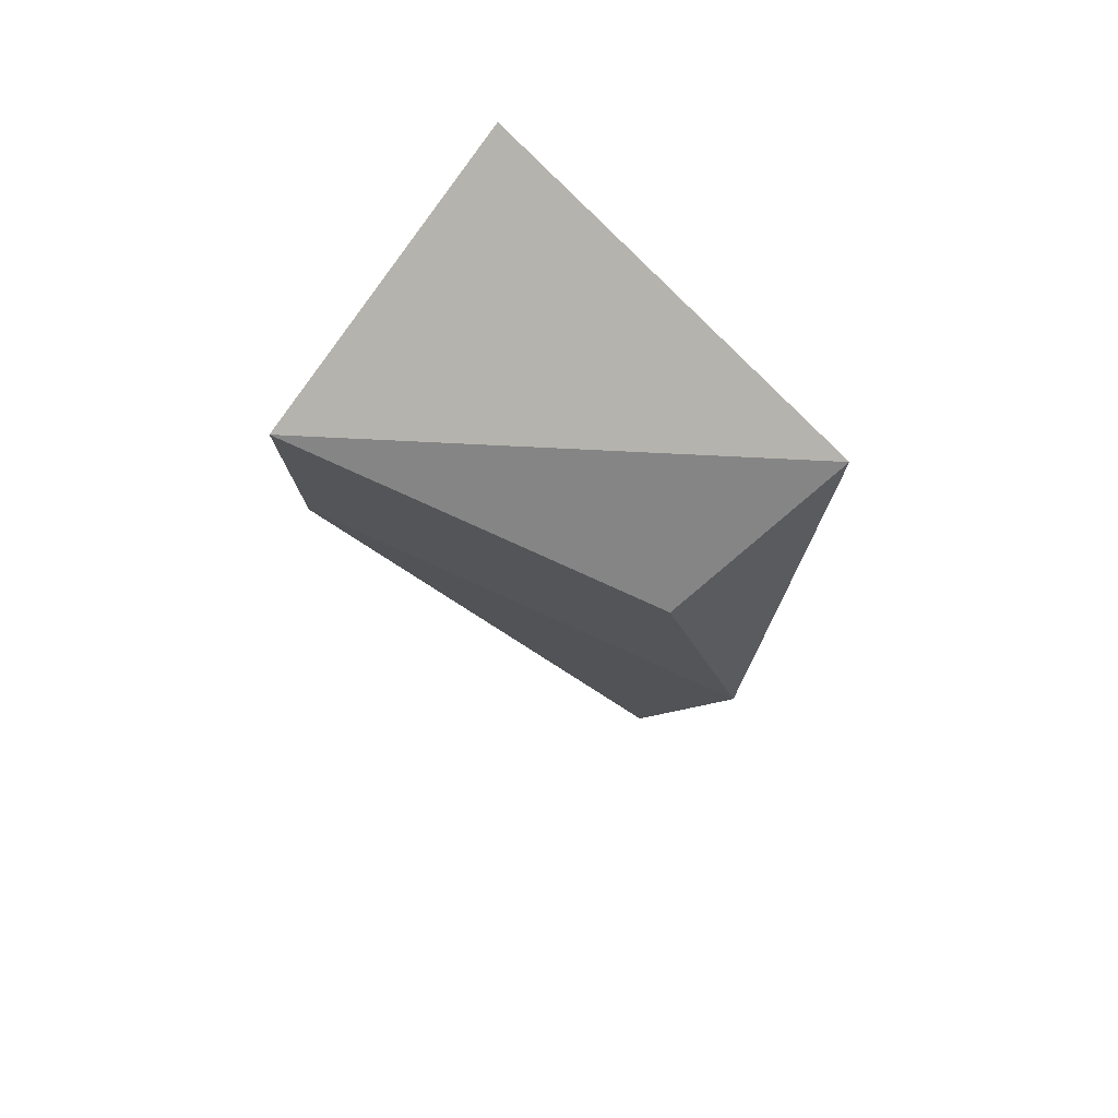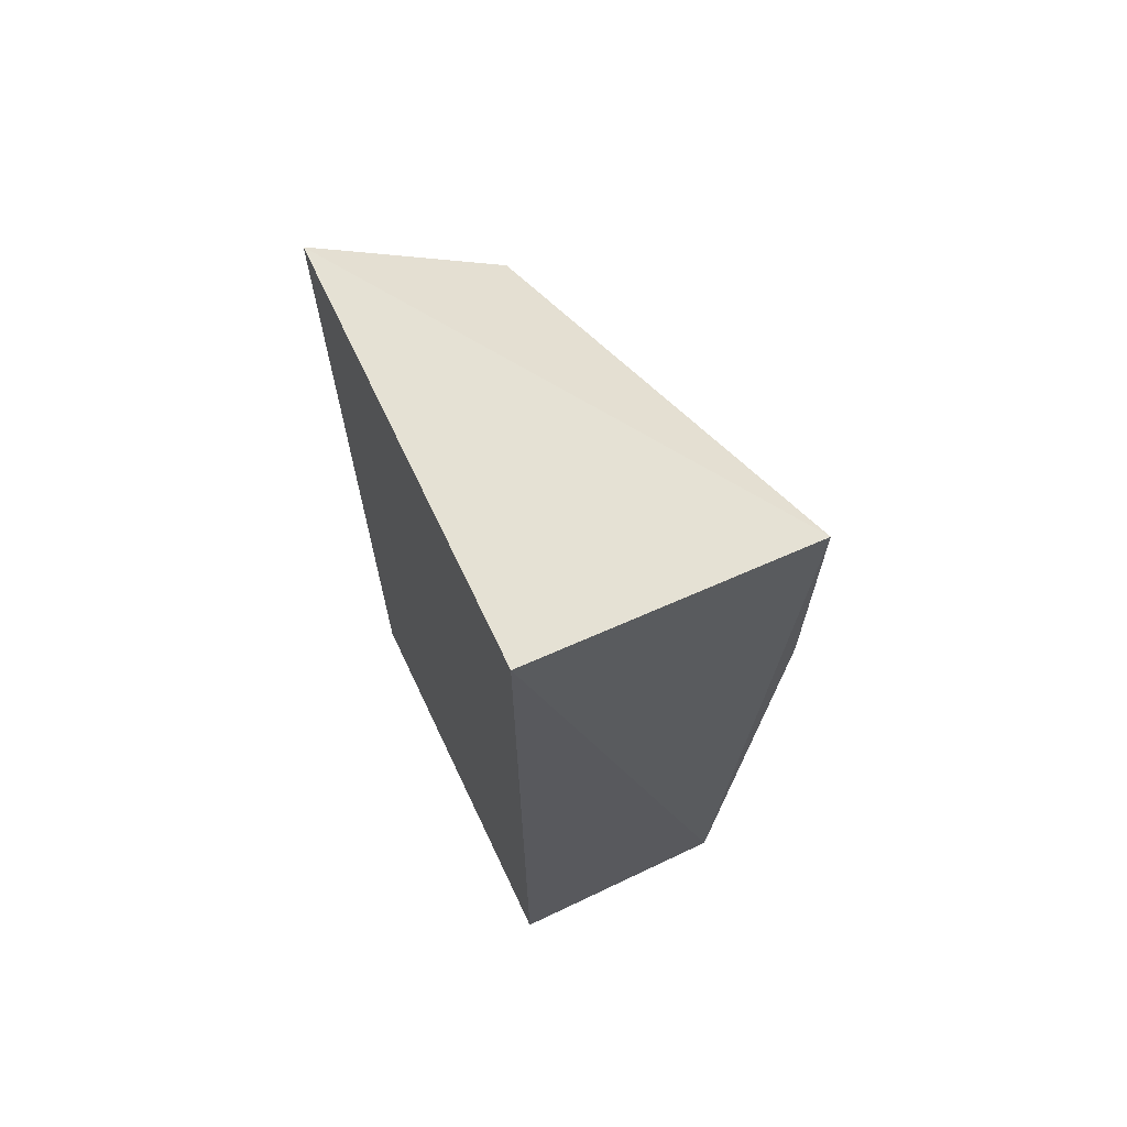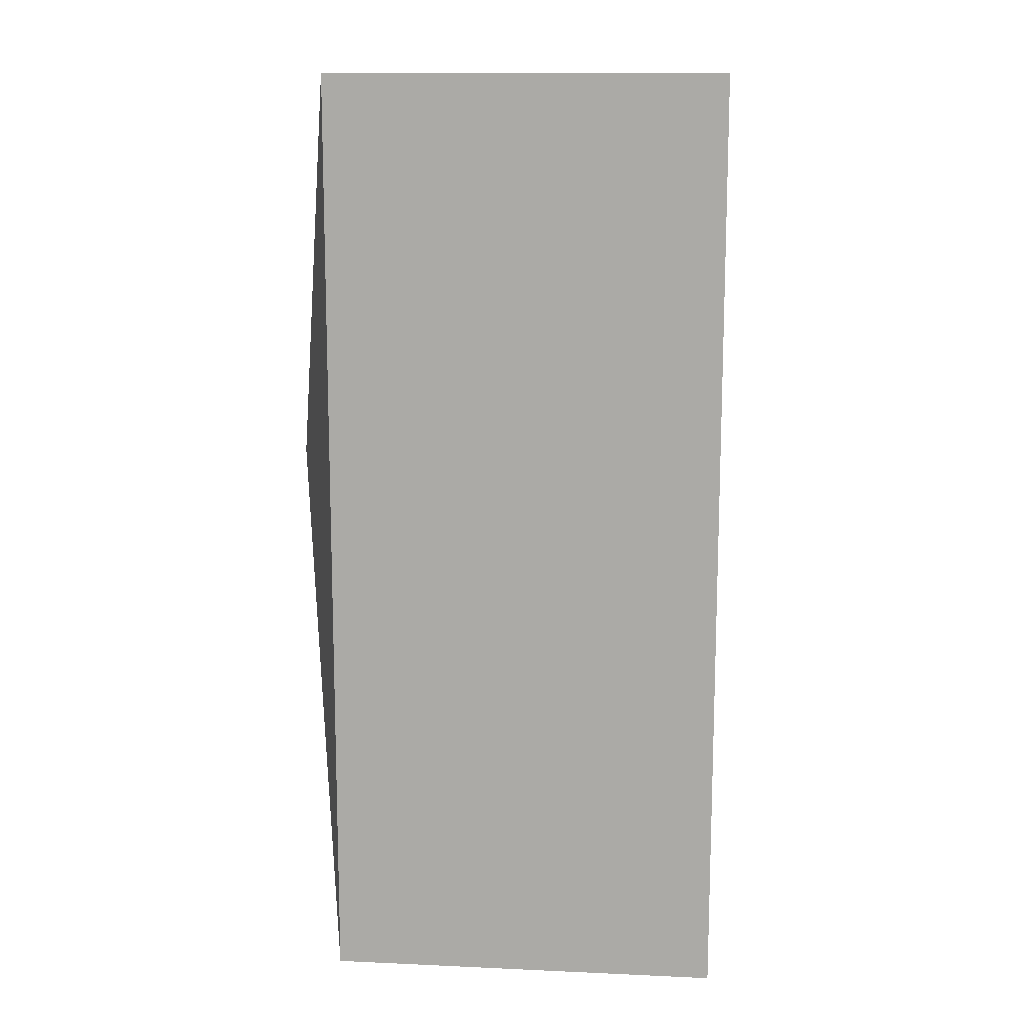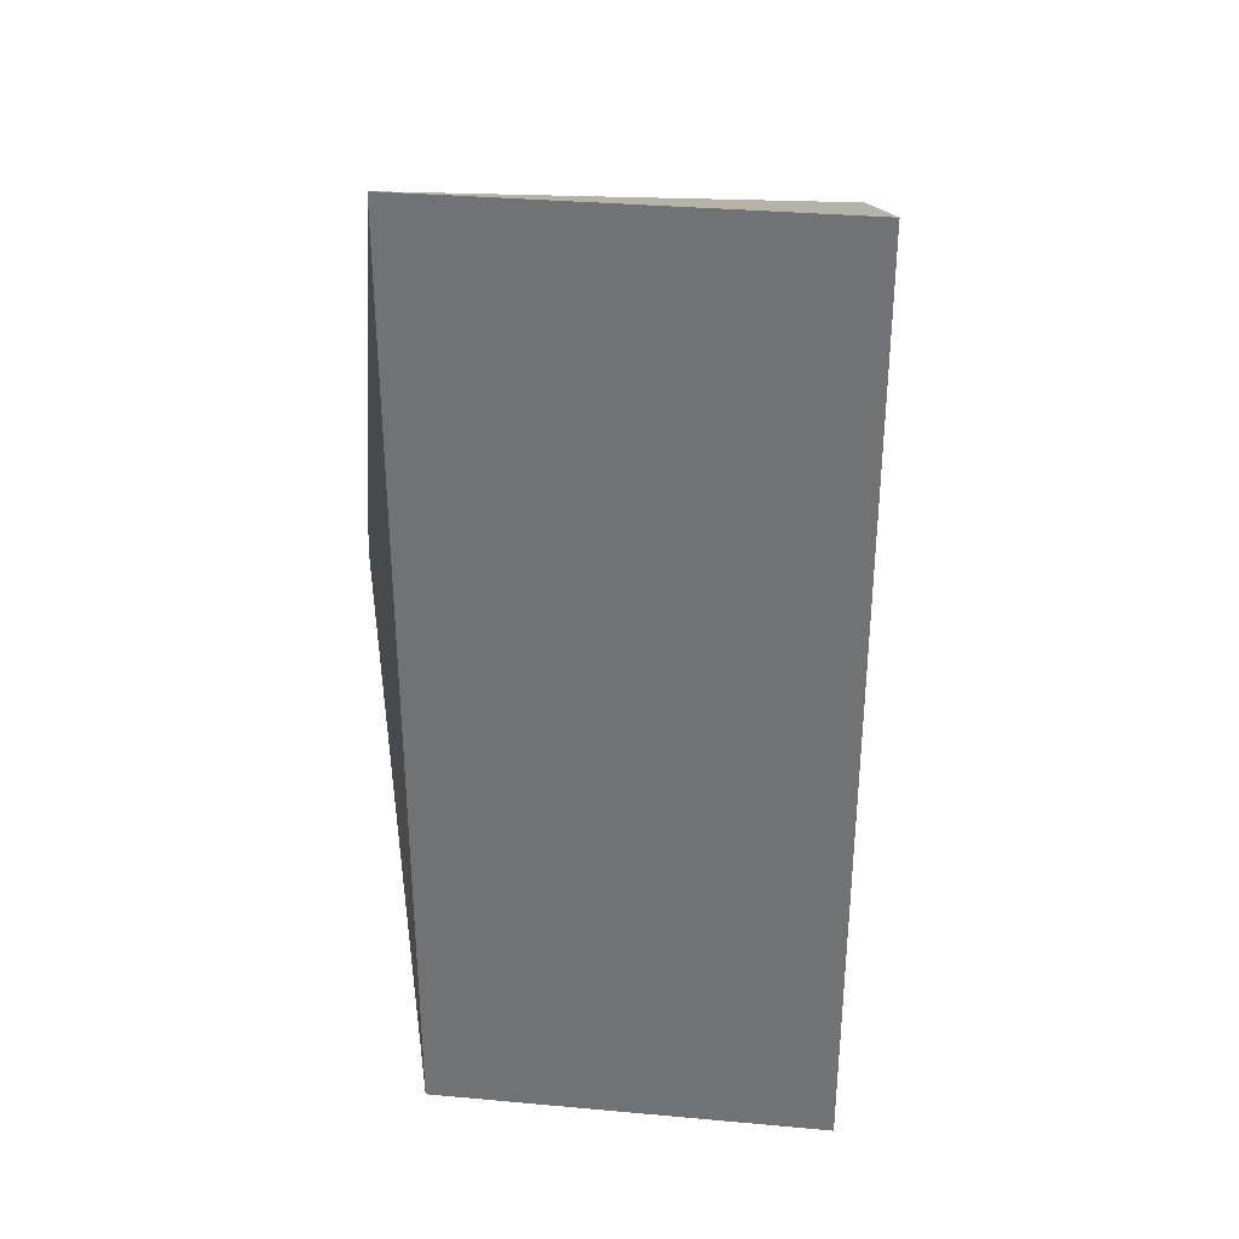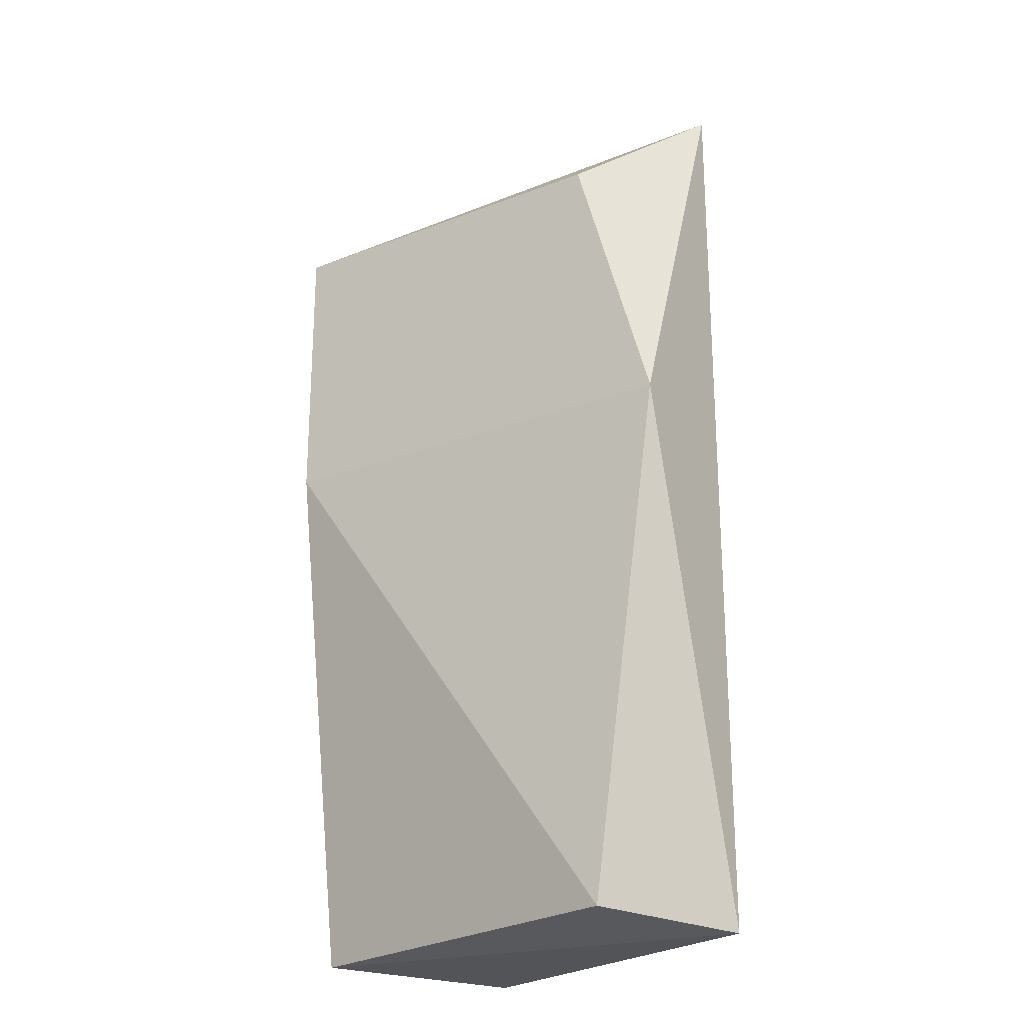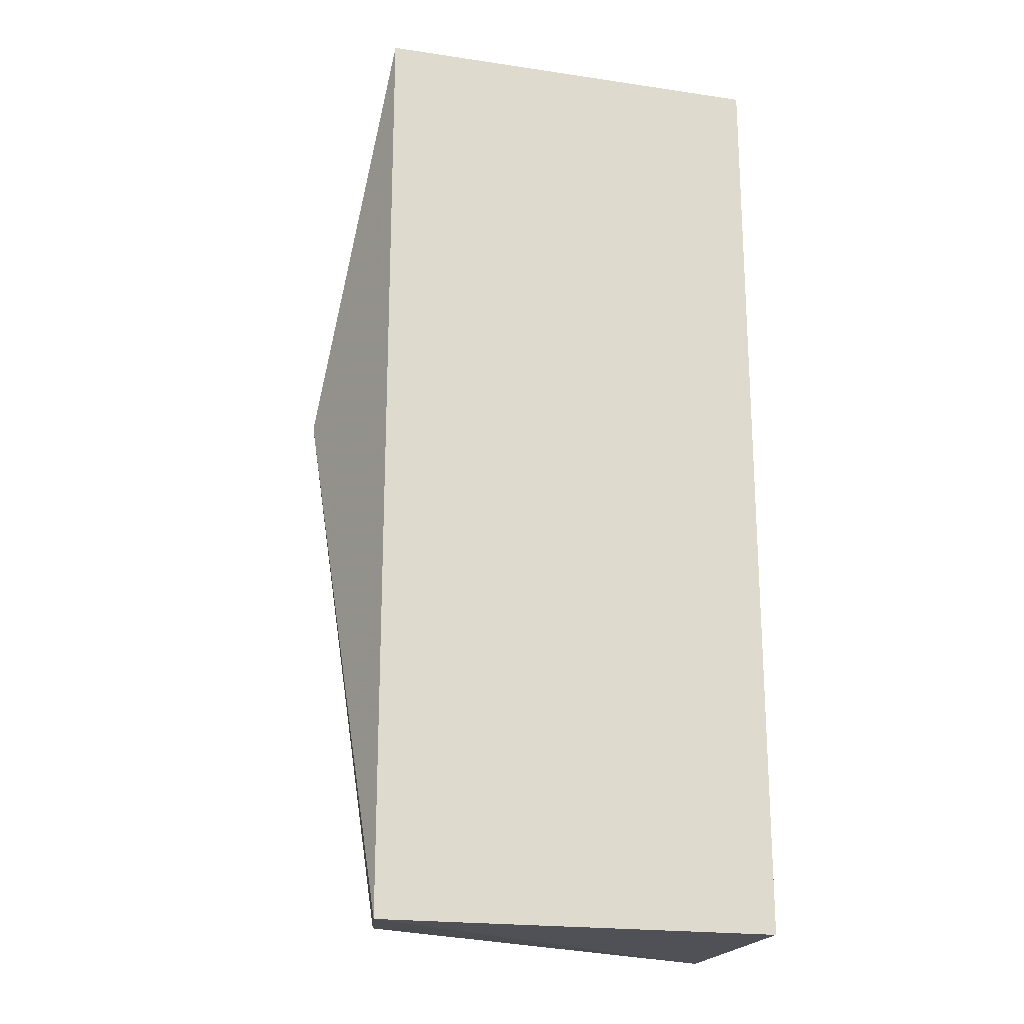
<metadata>
{"format":"obj","ext":"obj","renderer":"f3d","projection":"perspective","resolution":1024,"background":"white","views":[{"elev":78.5,"azim":45.7,"up":"+Z"},{"elev":68.8,"azim":-115.4,"up":"+Z"},{"elev":13.0,"azim":-174.1,"up":"+Z"},{"elev":33.6,"azim":-173.0,"up":"+Z"},{"elev":-23.2,"azim":54.6,"up":"+Z"},{"elev":-20.5,"azim":165.0,"up":"+Z"}]}
</metadata>
<code>
v 0.07289 -0.4212 0.09402
v 0.1713 -0.3409 -0.1257
v 0.1713 -0.3409 0.1257
v 0.06522 -0.3409 0.1257
v 0.06522 -0.3409 -0.1257
v 0.1855 -0.3772 0.01826
v 0.06522 -0.4015 -0.1257
v 0.1649 -0.3852 0.09402
v 0.1636 -0.3818 -0.122
v 0.07289 -0.4212 0.01826
f 1 3 4
f 3 2 4
f 5 4 2
f 6 2 3
f 7 5 2
f 7 1 4
f 7 4 5
f 8 6 3
f 8 3 1
f 9 7 2
f 9 2 6
f 10 9 6
f 10 1 7
f 10 7 9
f 10 8 1
f 10 6 8

</code>
